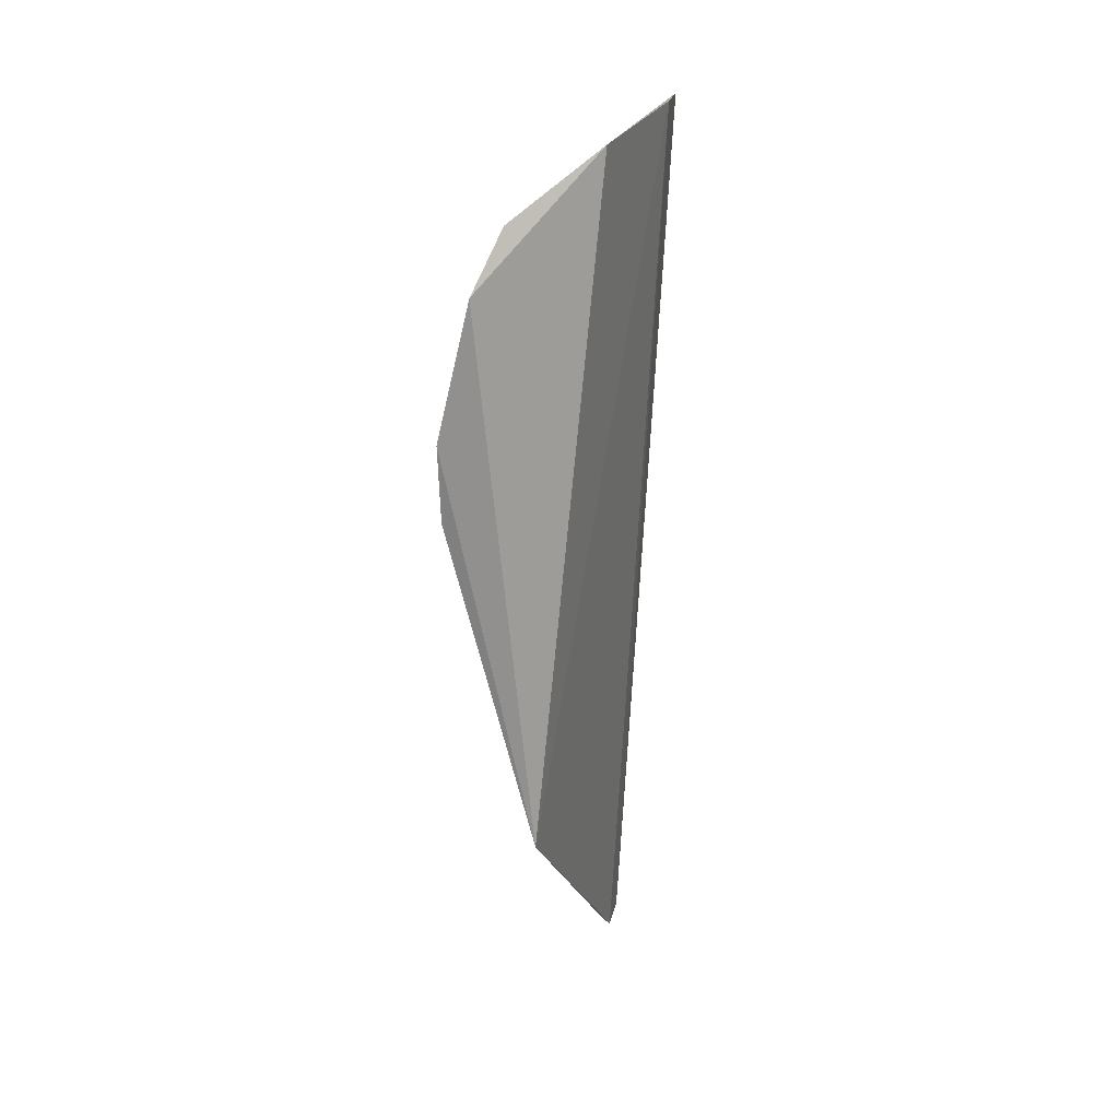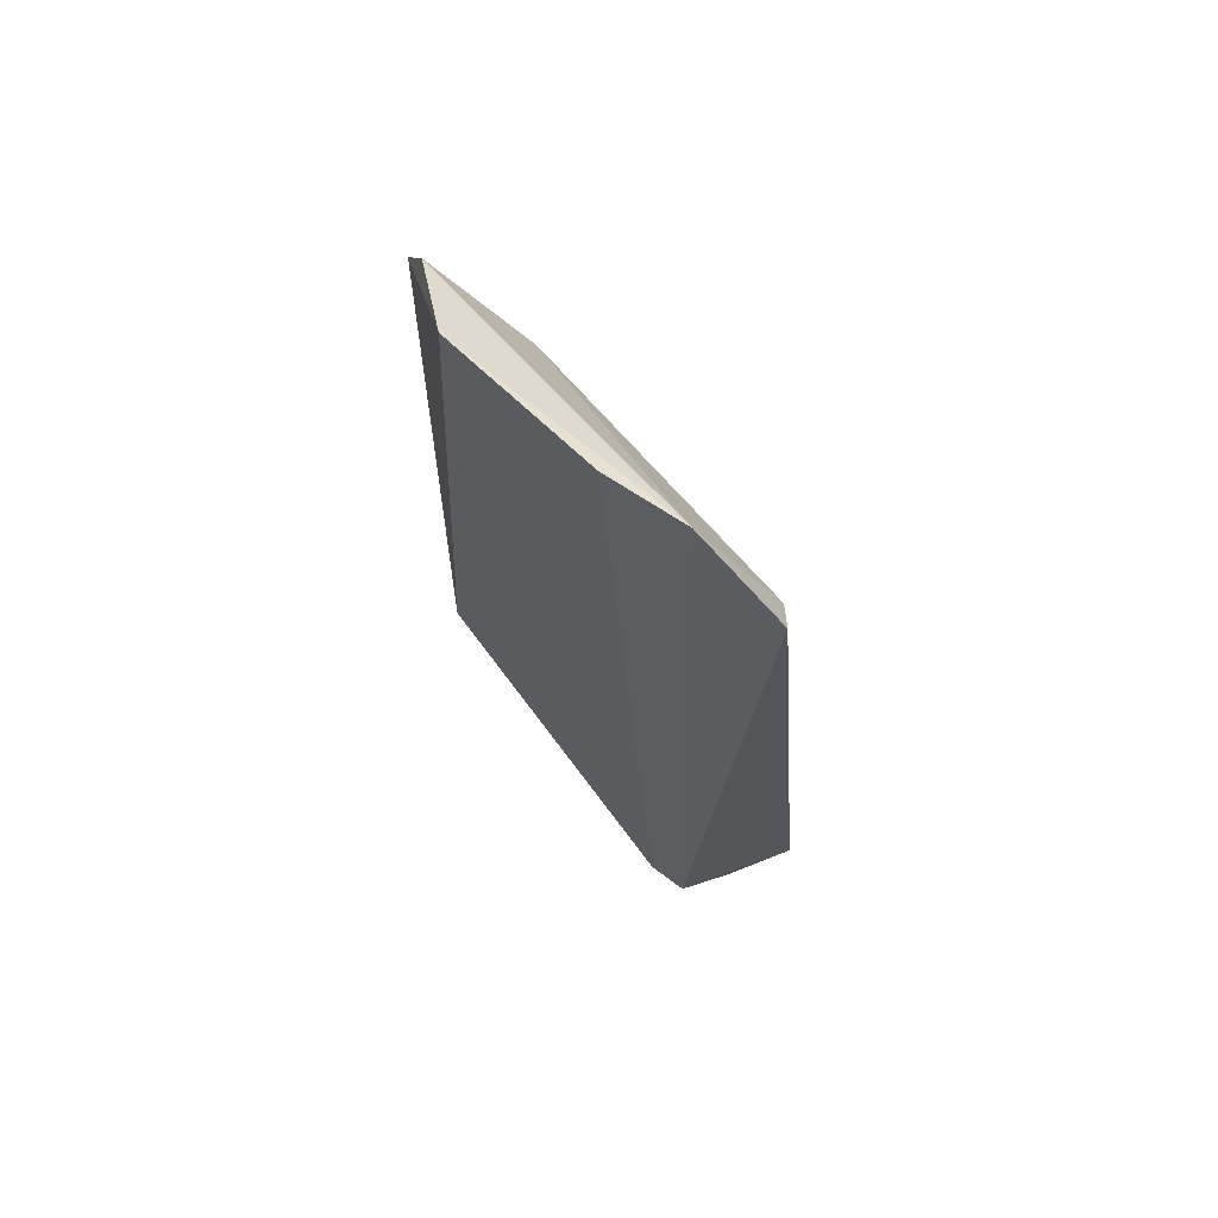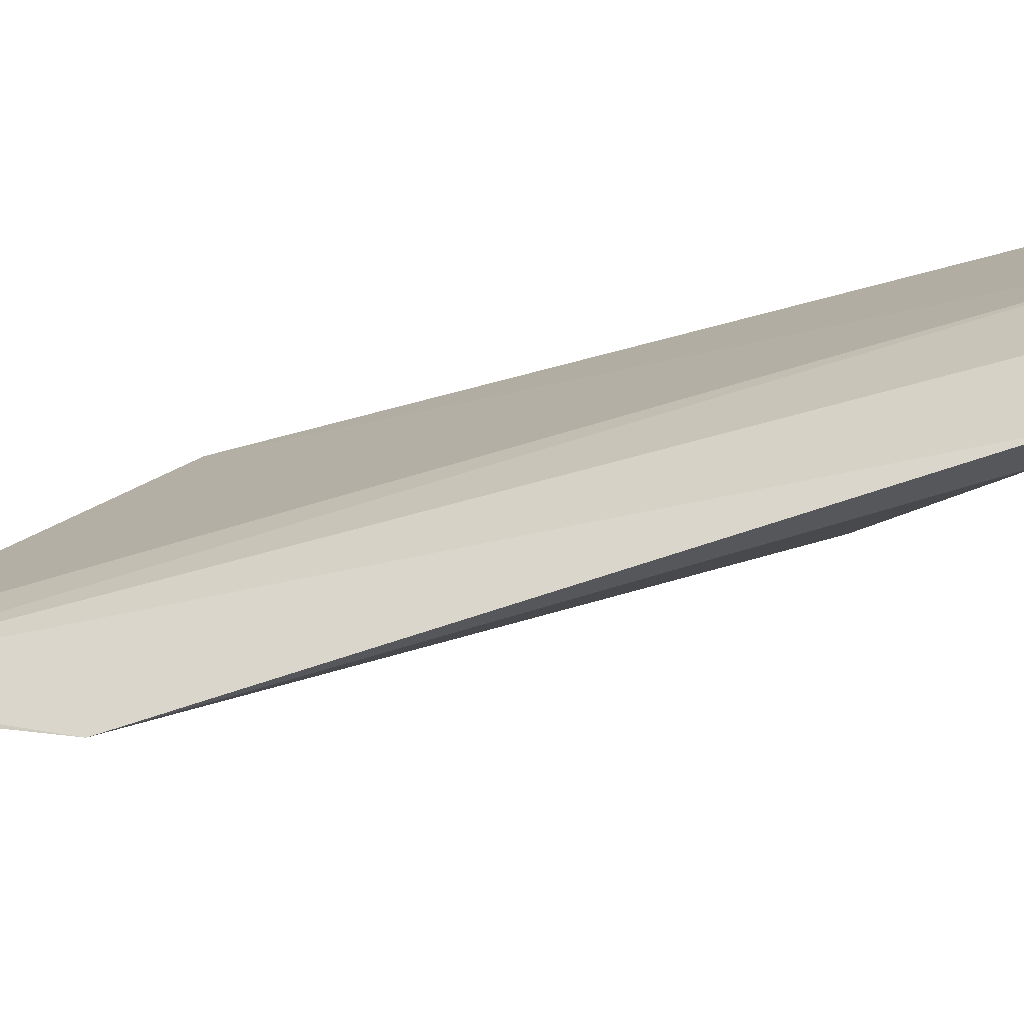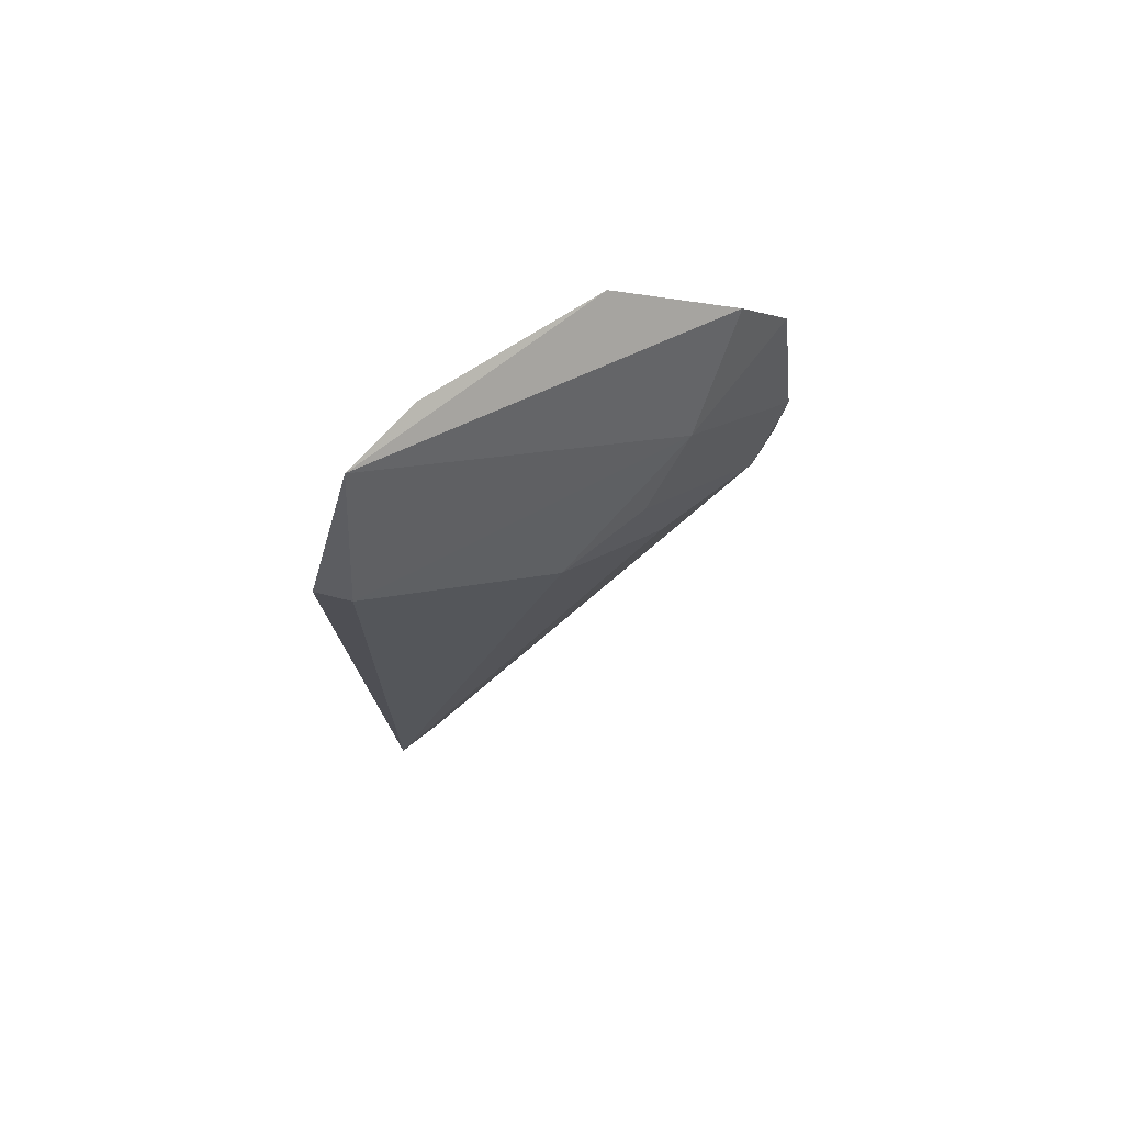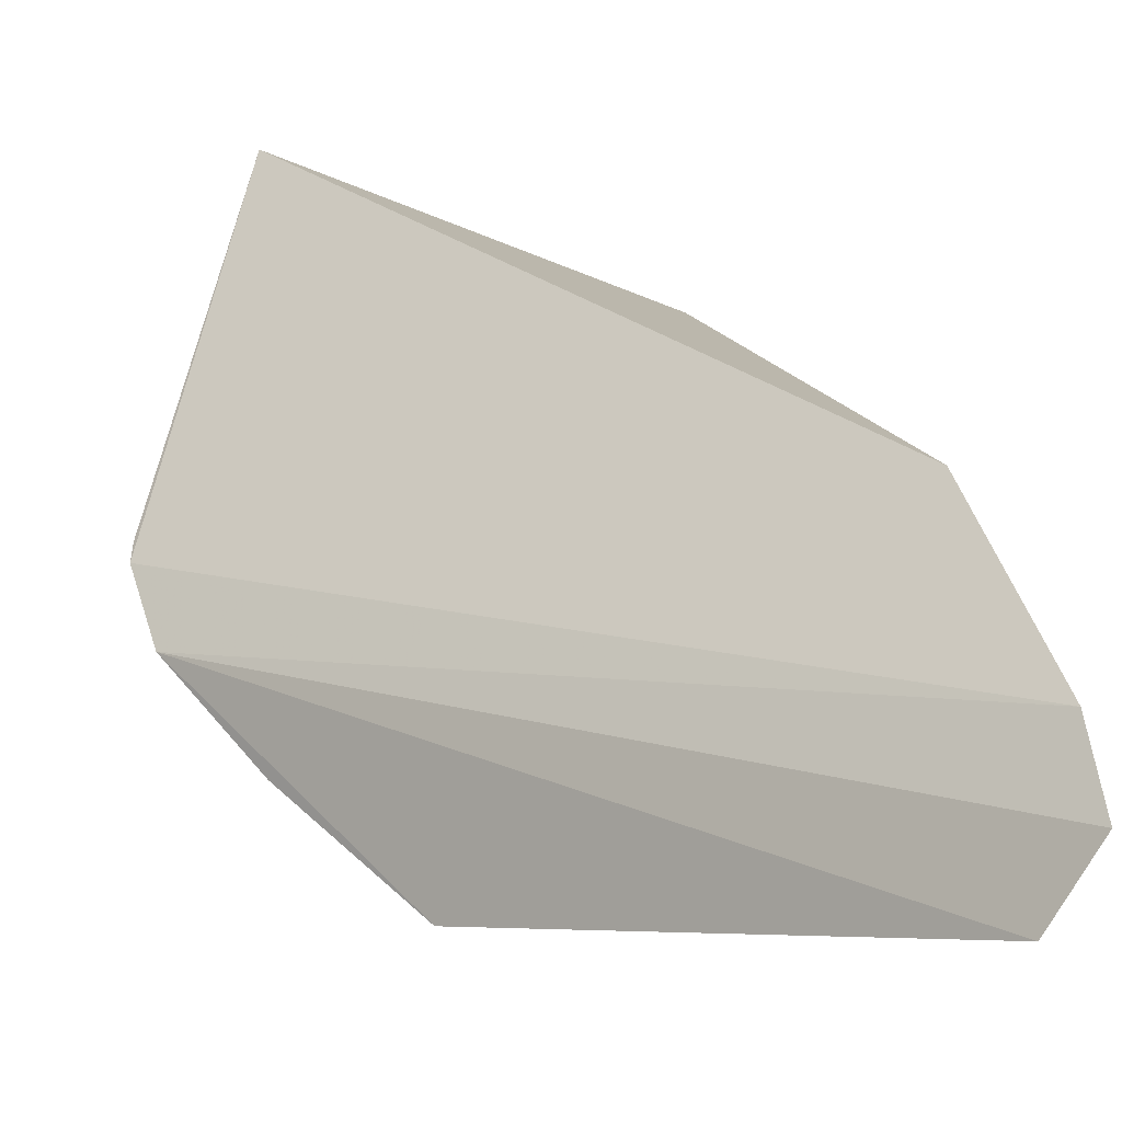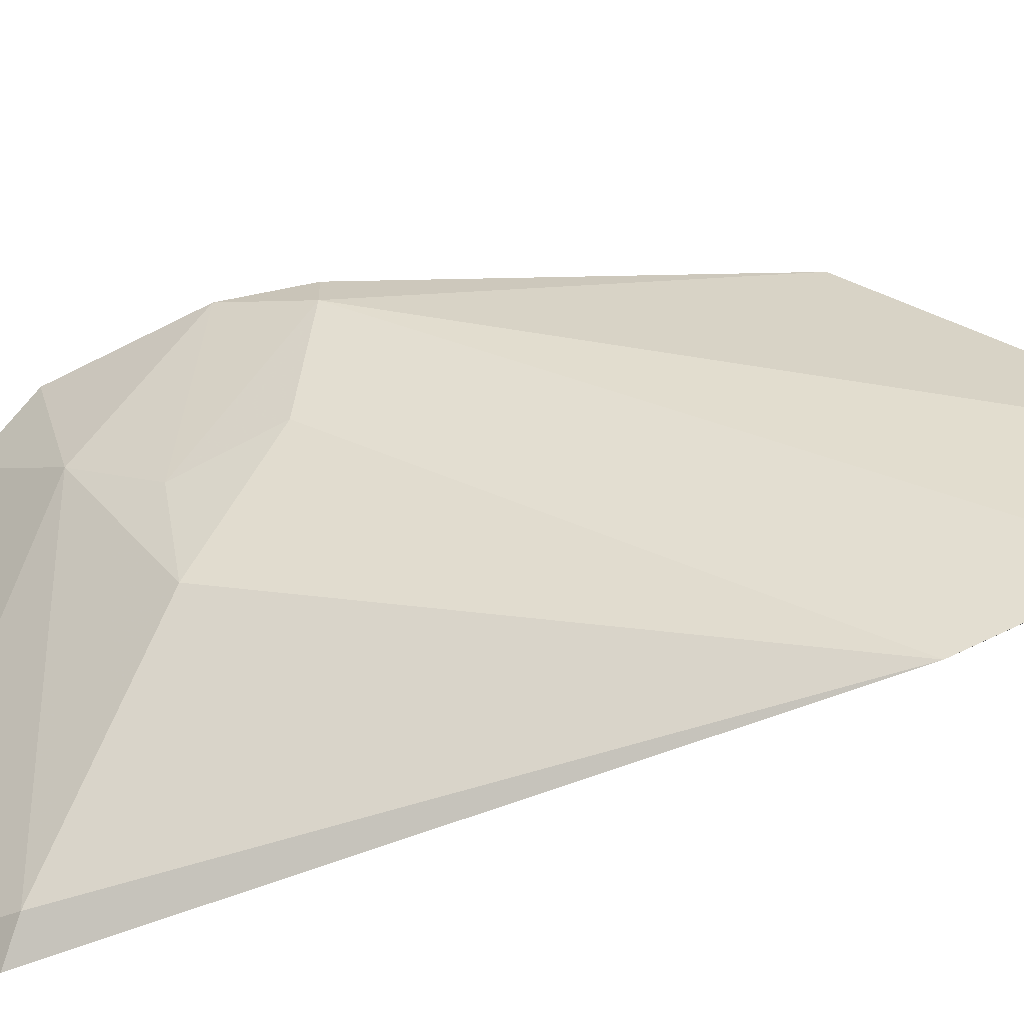
<metadata>
{"format":"obj","ext":"obj","renderer":"f3d","projection":"perspective","resolution":1024,"background":"white","views":[{"elev":17.1,"azim":174.4,"up":"+Z"},{"elev":63.2,"azim":-67.6,"up":"+Z"},{"elev":-52.3,"azim":-75.3,"up":"+Y"},{"elev":76.4,"azim":29.6,"up":"+Z"},{"elev":-10.5,"azim":-147.1,"up":"+Y"},{"elev":-70.8,"azim":105.9,"up":"+Y"}]}
</metadata>
<code>
v 0.05078 0.03354 0.1158
v 0.06537 0.04048 0.0926
v 0.05734 0.03916 0.05605
v 0.04767 0.01475 0.03552
v 0.0447 0.004988 0.1067
v 0.06483 0.03611 0.08574
v 0.04344 0.01846 0.1182
v 0.06266 0.04238 0.1049
v 0.06504 0.03961 0.08578
v 0.04838 0.0159 0.03658
v 0.0468 0.001339 0.05612
v 0.05618 0.01717 0.09535
v 0.05968 0.03939 0.1101
v 0.04689 0.006656 0.04393
v 0.05959 0.02524 0.09593
v 0.06096 0.02633 0.08808
v 0.04171 0.01113 0.1183
v 0.06048 0.03075 0.1024
v 0.04652 0.01103 0.03591
v 0.04203 0.003859 0.1086
v 0.04713 0.01225 0.03659
f 7 1 3
f 7 3 4
f 8 2 3
f 8 3 1
f 9 6 3
f 9 3 2
f 9 2 6
f 10 4 3
f 10 3 6
f 12 5 11
f 13 8 1
f 14 10 6
f 14 6 11
f 15 6 2
f 16 12 11
f 16 11 6
f 16 15 12
f 16 6 15
f 17 13 1
f 17 1 7
f 18 5 12
f 18 12 15
f 18 8 13
f 18 15 2
f 18 2 8
f 18 17 5
f 18 13 17
f 19 4 10
f 19 14 11
f 19 17 7
f 19 7 4
f 20 11 5
f 20 5 17
f 20 19 11
f 20 17 19
f 21 19 10
f 21 10 14
f 21 14 19

</code>
